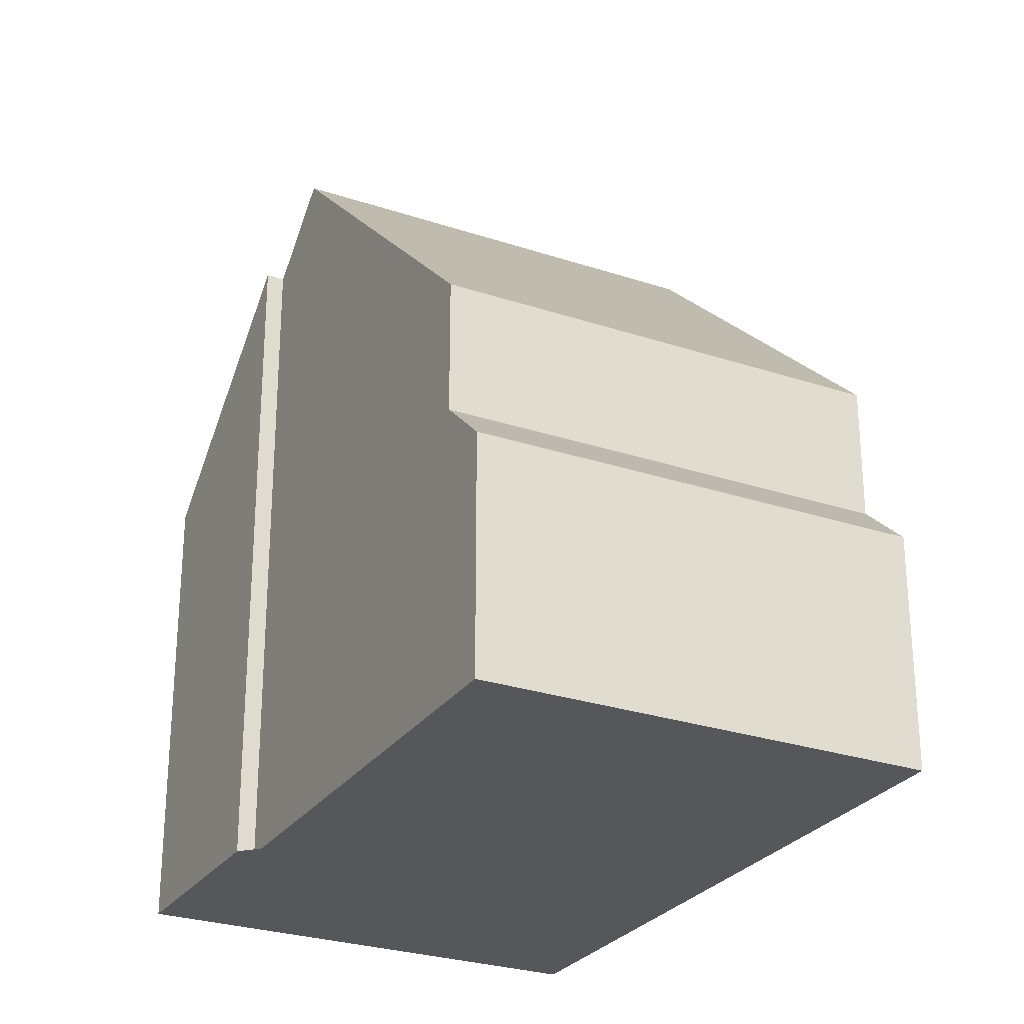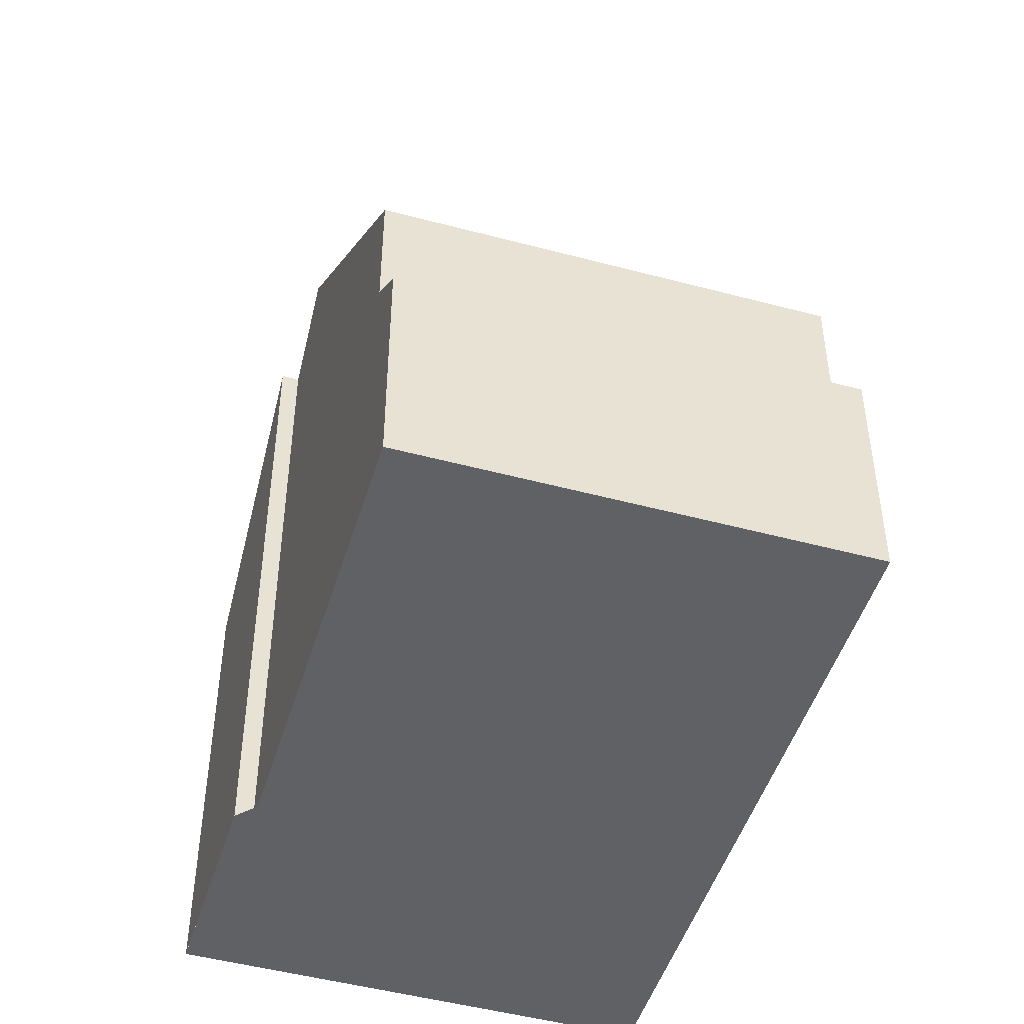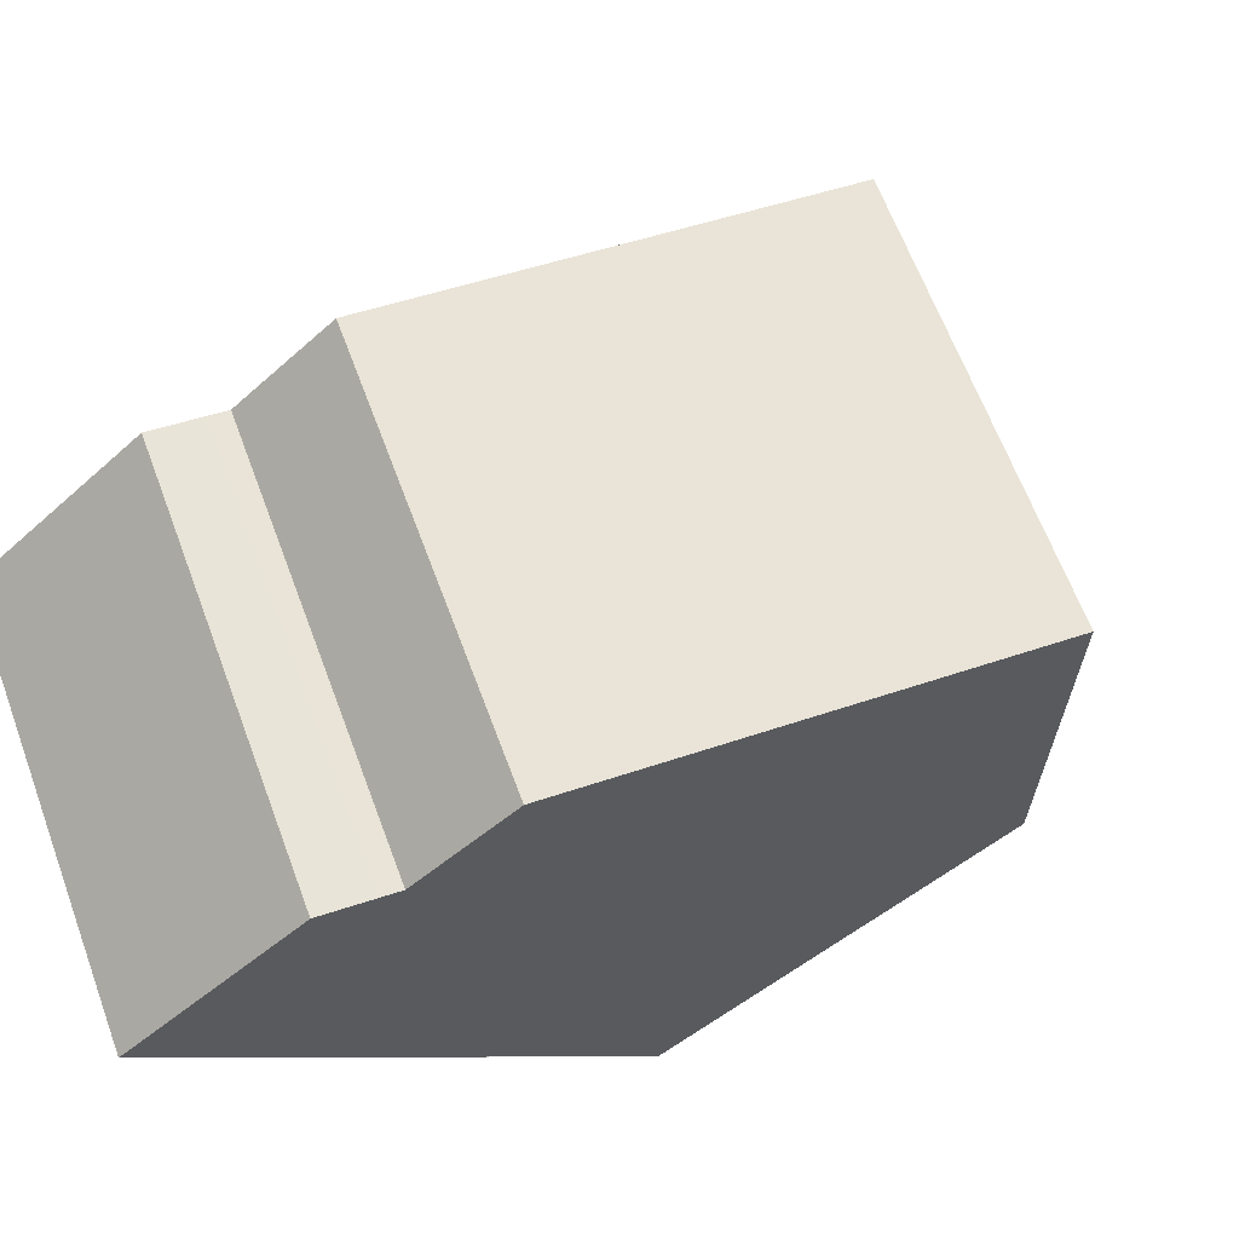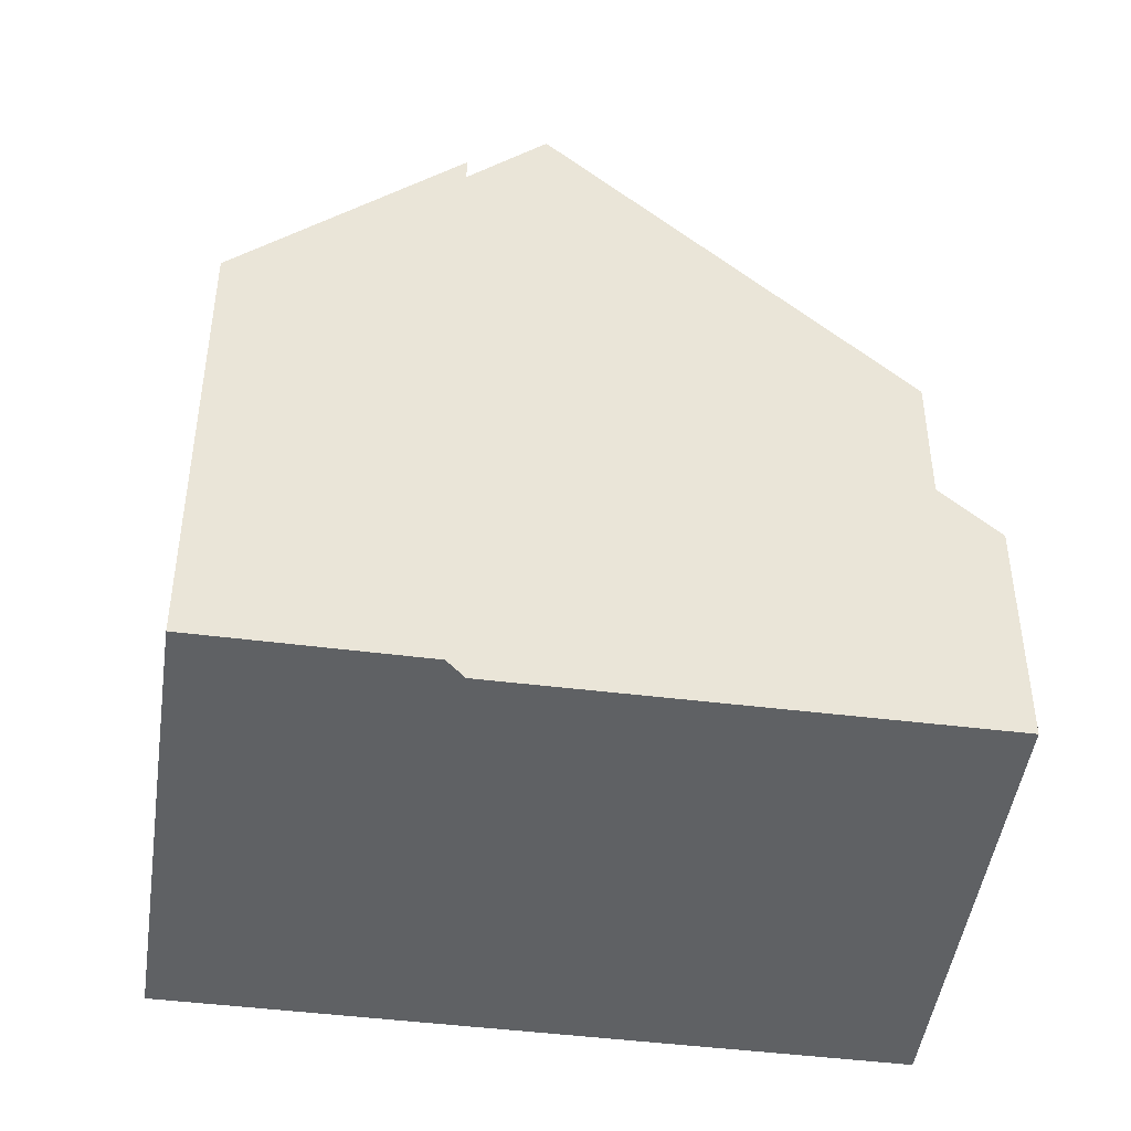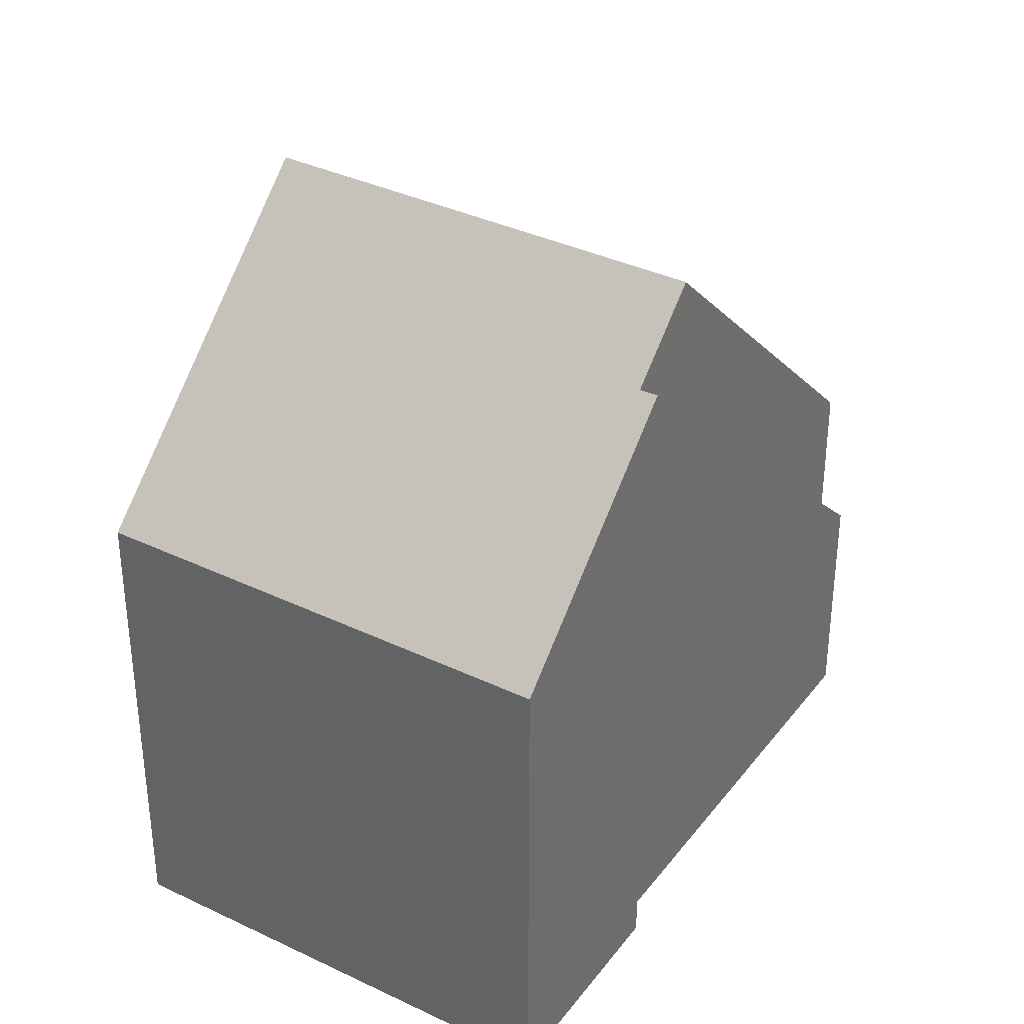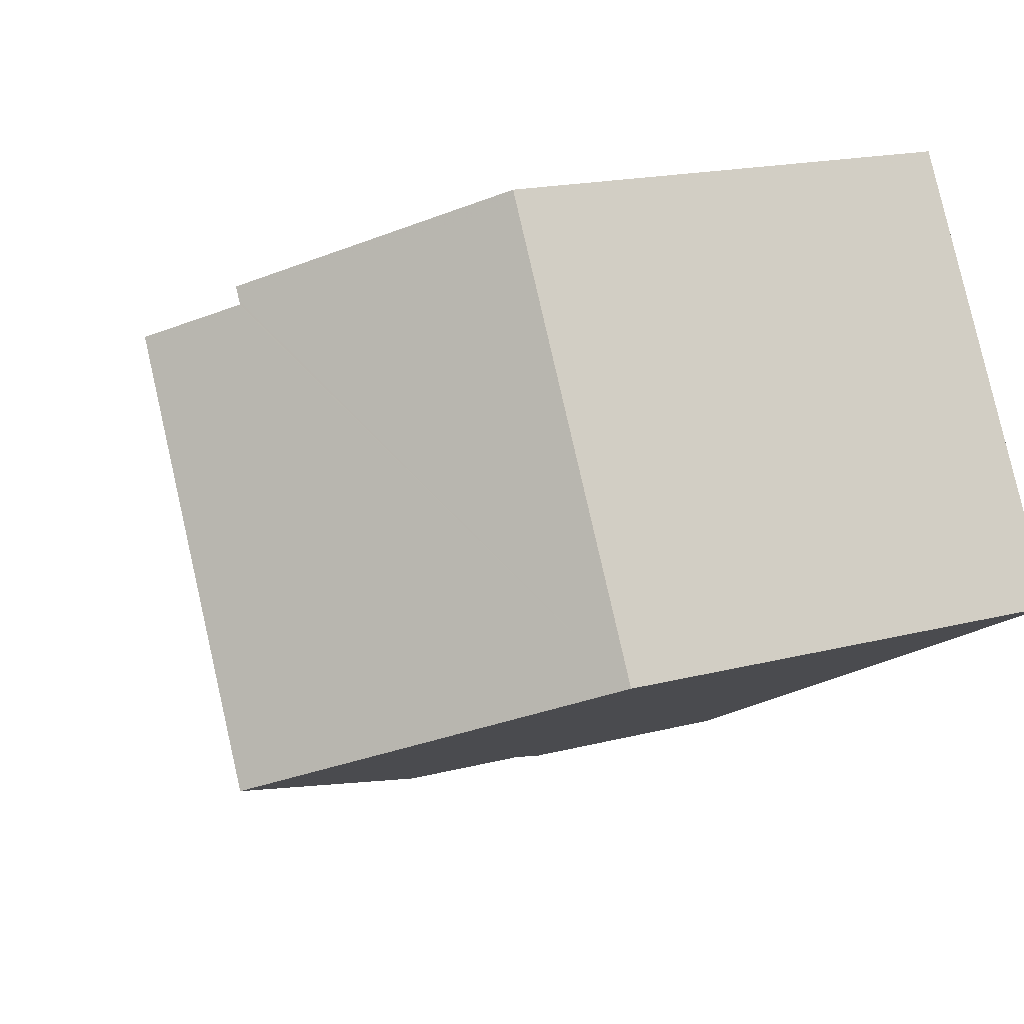
<metadata>
{"format":"obj","ext":"obj","renderer":"f3d","projection":"perspective","resolution":1024,"background":"white","views":[{"elev":-27.4,"azim":-88.3,"up":"+Z"},{"elev":-48.3,"azim":-77.7,"up":"+Z"},{"elev":-46.7,"azim":-44.4,"up":"+Y"},{"elev":-46.3,"azim":-159.0,"up":"+Z"},{"elev":35.6,"azim":151.3,"up":"+Z"},{"elev":17.5,"azim":62.5,"up":"+Y"}]}
</metadata>
<code>
v -1235 -2276 5.601
v -1240 -2272 7.987
v -1240 -2272 7.991
v -1238 -2271 5.594
v -1243 -2280 2.824
v -1245 -2275 2.805
v -1241 -2273 8.86
v -1238 -2278 8.873
v -1240 -2272 7.998
v -1238 -2277 8.012
v -1240 -2272 7.988
v -1238 -2271 5.595
v -1238 -2278 8.873
v -1241 -2273 8.86
v -1245 -2275 5.008
v -1242 -2280 5.023
v -1245 -2275 3.414
v -1242 -2280 3.432
v -1242 -2280 5.023
v -1245 -2275 5.008
v -1242 -2280 3.432
v -1245 -2275 3.414
v -1238 -2278 8.873
v -1238 -2278 8.873
v -1238 -2277 8.012
v -1236 -2276 5.779
v -1242 -2280 5.023
v -1242 -2280 3.432
v -1242 -2280 5.023
v -1242 -2280 3.432
v -1243 -2280 2.824
v -1242 -2280 3.263
v -1242 -2280 3.263
v -1245 -2275 3.241
v -1238 -2271 5.599
v -1238 -2271 5.599
v -1235 -2276 5.609
v -1235 -2276 5.609
v -1235 -2276 5.601
v -1235 -2276 -8.882e-16
v -1235 -2276 0
v -1240 -2272 7.988
v -1240 -2272 7.987
v -1240 -2272 -8.882e-16
v -1240 -2272 -8.882e-16
v -1238 -2271 5.599
v -1240 -2272 7.991
v -1240 -2272 8.882e-16
v -1238 -2271 8.882e-16
v -1238 -2271 5.595
v -1238 -2271 5.594
v -1238 -2271 0
v -1238 -2271 0
v -1243 -2280 2.824
v -1243 -2280 2.824
v -1243 -2280 0
v -1243 -2280 0
v -1245 -2275 3.241
v -1245 -2275 2.805
v -1245 -2275 -4.441e-16
v -1245 -2275 0
v -1240 -2272 7.998
v -1241 -2273 8.86
v -1241 -2273 0
v -1240 -2272 0
v -1240 -2272 7.987
v -1240 -2272 7.998
v -1240 -2272 0
v -1240 -2272 -8.882e-16
v -1238 -2278 8.873
v -1238 -2277 8.012
v -1238 -2277 0
v -1238 -2278 0
v -1240 -2272 7.991
v -1240 -2272 7.988
v -1240 -2272 -8.882e-16
v -1240 -2272 8.882e-16
v -1235 -2276 5.601
v -1238 -2271 5.595
v -1238 -2271 0
v -1235 -2276 -8.882e-16
v -1242 -2280 5.023
v -1238 -2278 8.873
v -1238 -2278 0
v -1242 -2280 0
v -1241 -2273 8.86
v -1245 -2275 5.008
v -1245 -2275 -8.882e-16
v -1241 -2273 0
v -1242 -2280 3.263
v -1242 -2280 3.432
v -1242 -2280 4.441e-16
v -1242 -2280 0
v -1238 -2277 8.012
v -1236 -2276 5.779
v -1236 -2276 0
v -1238 -2277 0
v -1245 -2275 2.805
v -1243 -2280 2.824
v -1243 -2280 0
v -1245 -2275 -4.441e-16
v -1243 -2280 2.824
v -1242 -2280 3.263
v -1242 -2280 0
v -1243 -2280 0
v -1245 -2275 3.414
v -1245 -2275 3.241
v -1245 -2275 0
v -1245 -2275 0
v -1238 -2271 5.594
v -1238 -2271 5.599
v -1238 -2271 8.882e-16
v -1238 -2271 0
v -1236 -2276 5.779
v -1235 -2276 5.609
v -1235 -2276 0
v -1236 -2276 0
v -1235 -2276 0
v -1243 -2280 0
v -1245 -2275 0
v -1240 -2272 0
v -1240 -2272 0
v -1238 -2271 0
f 25 10 8 23
f 26 10 25
f 36 4 12 35
f 24 13 19 27
f 30 18 16 29
f 33 5 31 32
f 23 7 9 25
f 35 12 1 37
f 27 20 14 24
f 29 15 17 30
f 32 31 6 34
f 32 28 21 33
f 34 22 28 32
f 35 11 3 36
f 37 26 25 9 2 11 35
f 39 40 41 38
f 43 44 45 42
f 47 48 49 46
f 51 52 53 50
f 55 56 57 54
f 59 60 61 58
f 63 64 65 62
f 67 68 69 66
f 71 72 73 70
f 75 76 77 74
f 79 80 81 78
f 83 84 85 82
f 87 88 89 86
f 91 92 93 90
f 95 96 97 94
f 99 100 101 98
f 103 104 105 102
f 107 108 109 106
f 111 112 113 110
f 115 116 117 114
f 119 120 121 122 123 118

</code>
